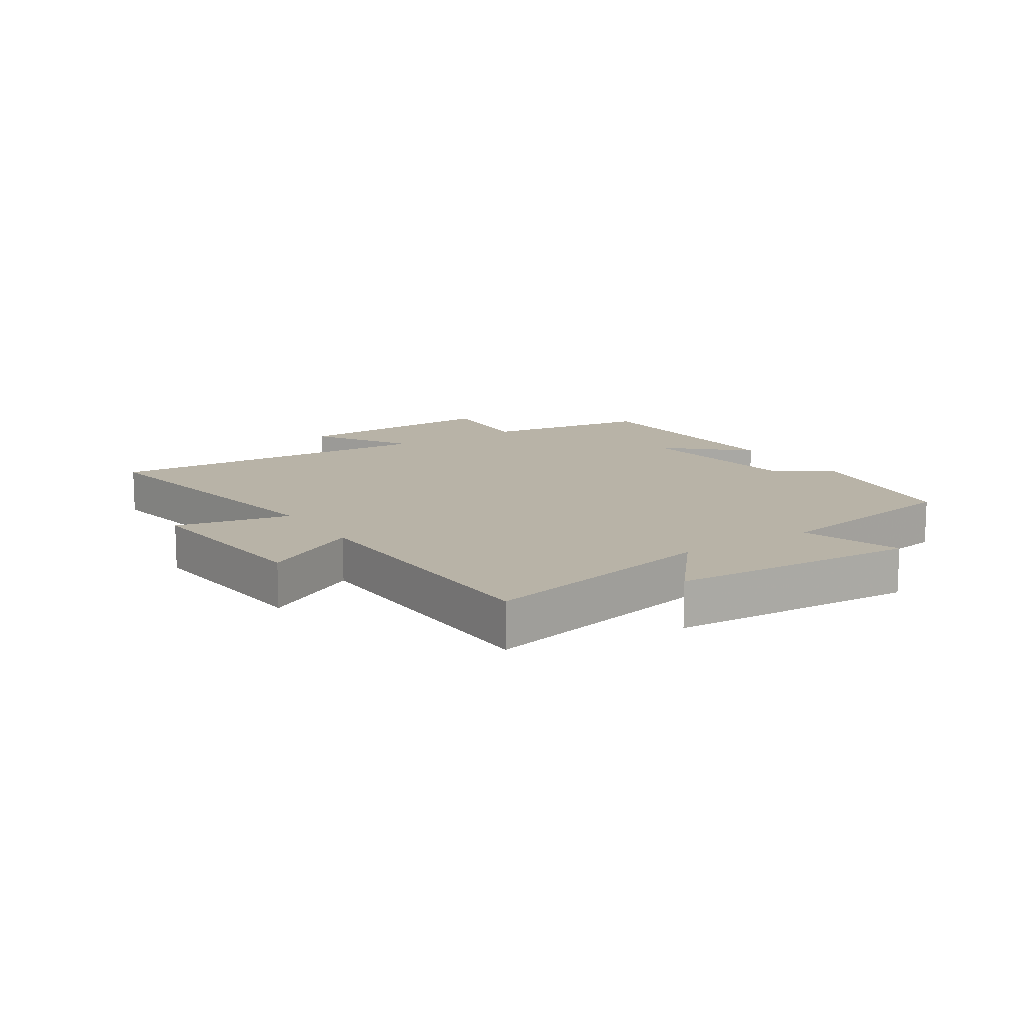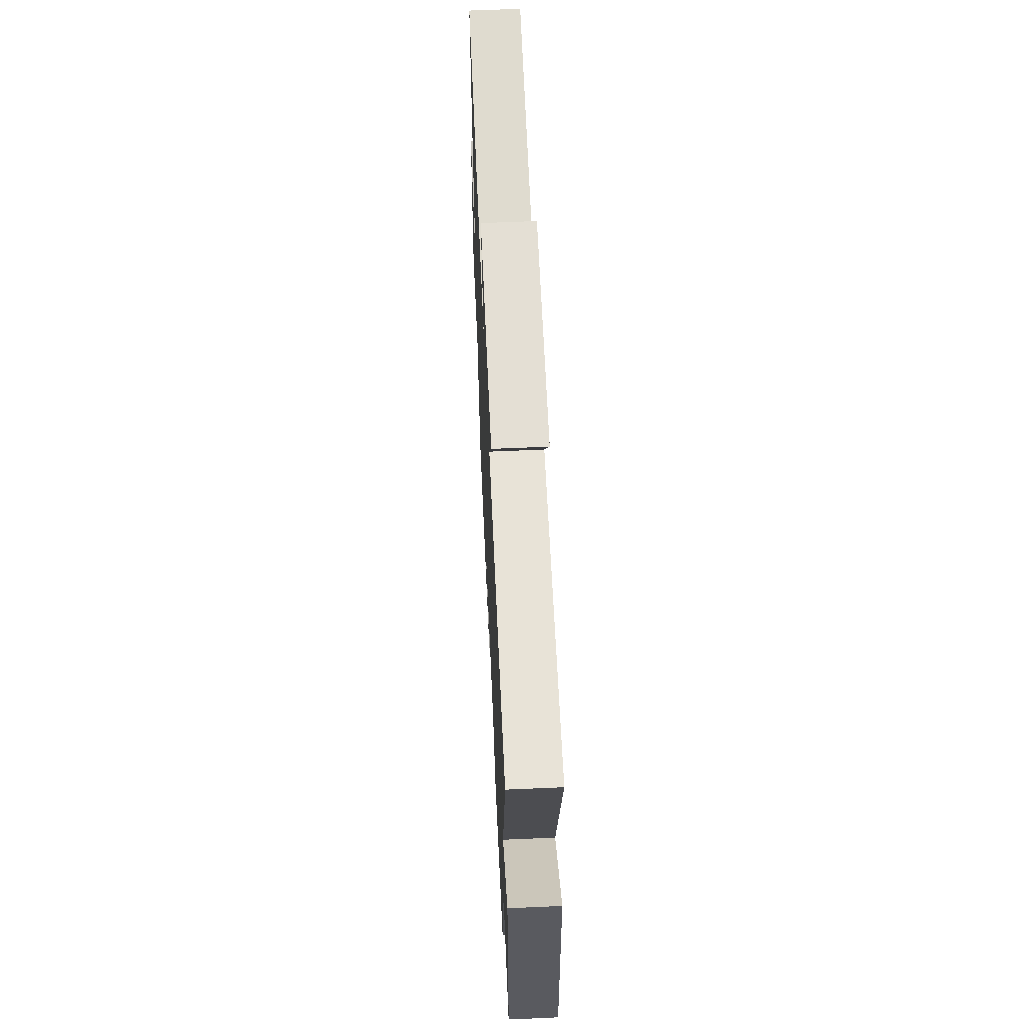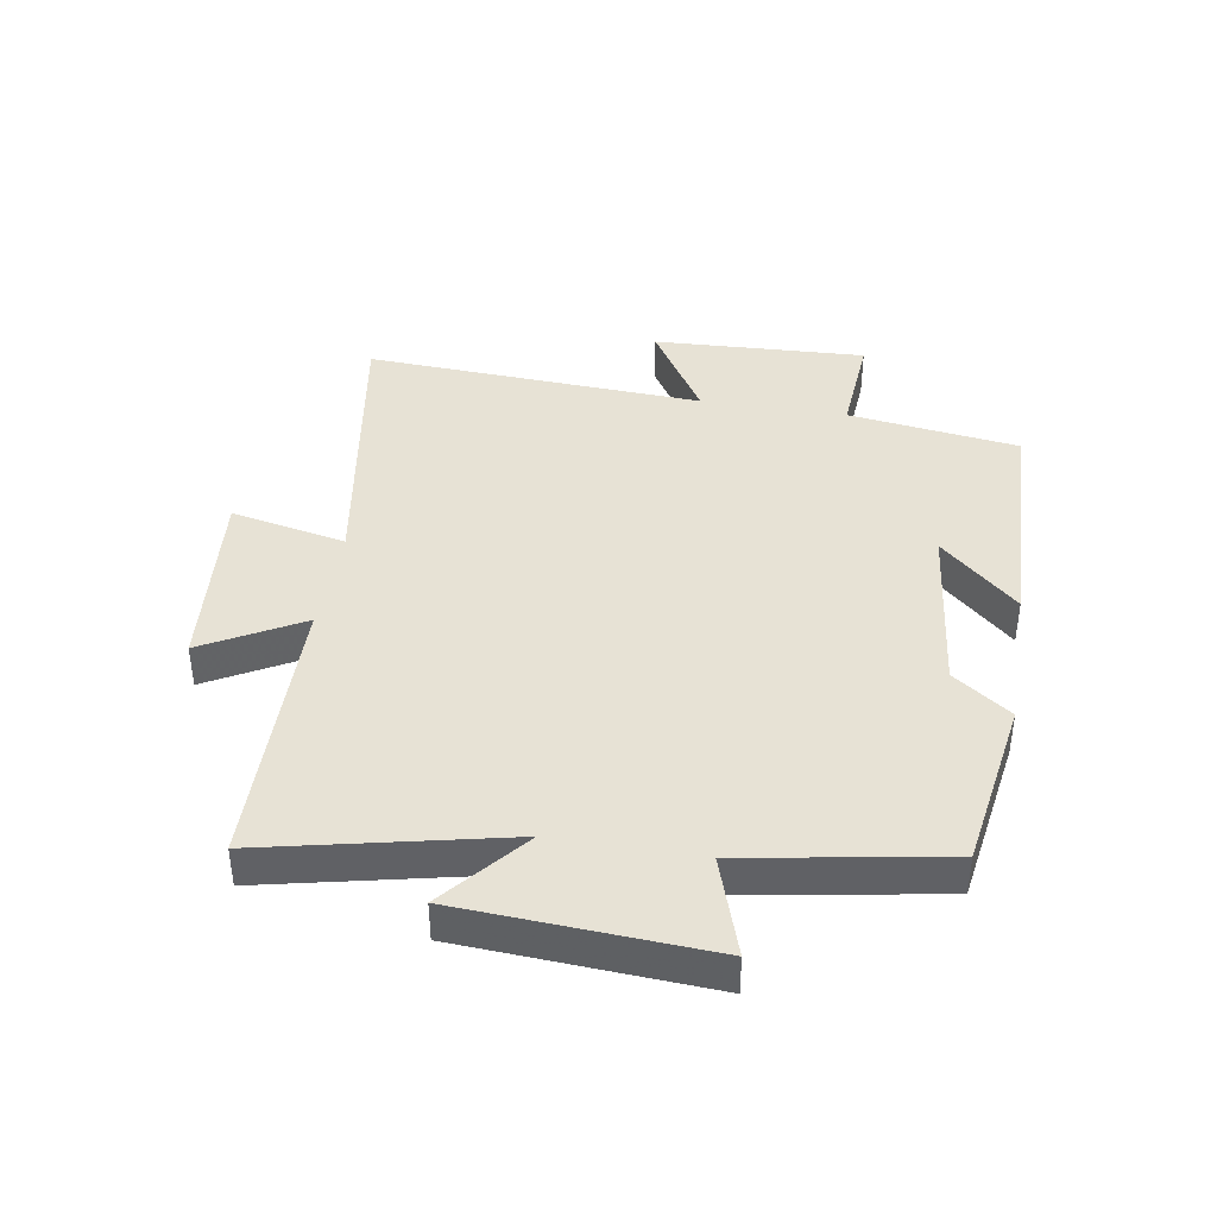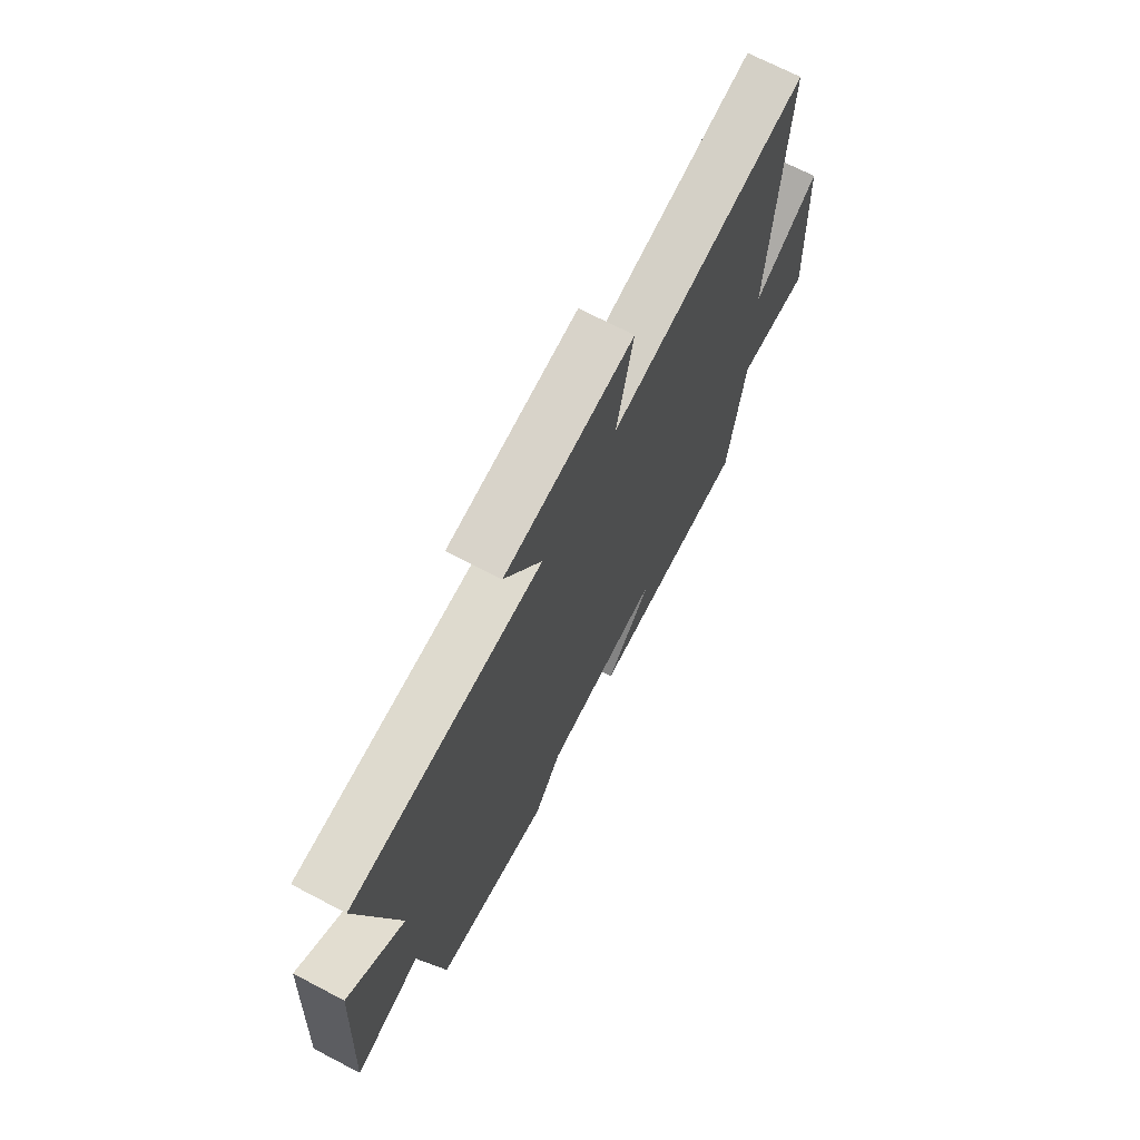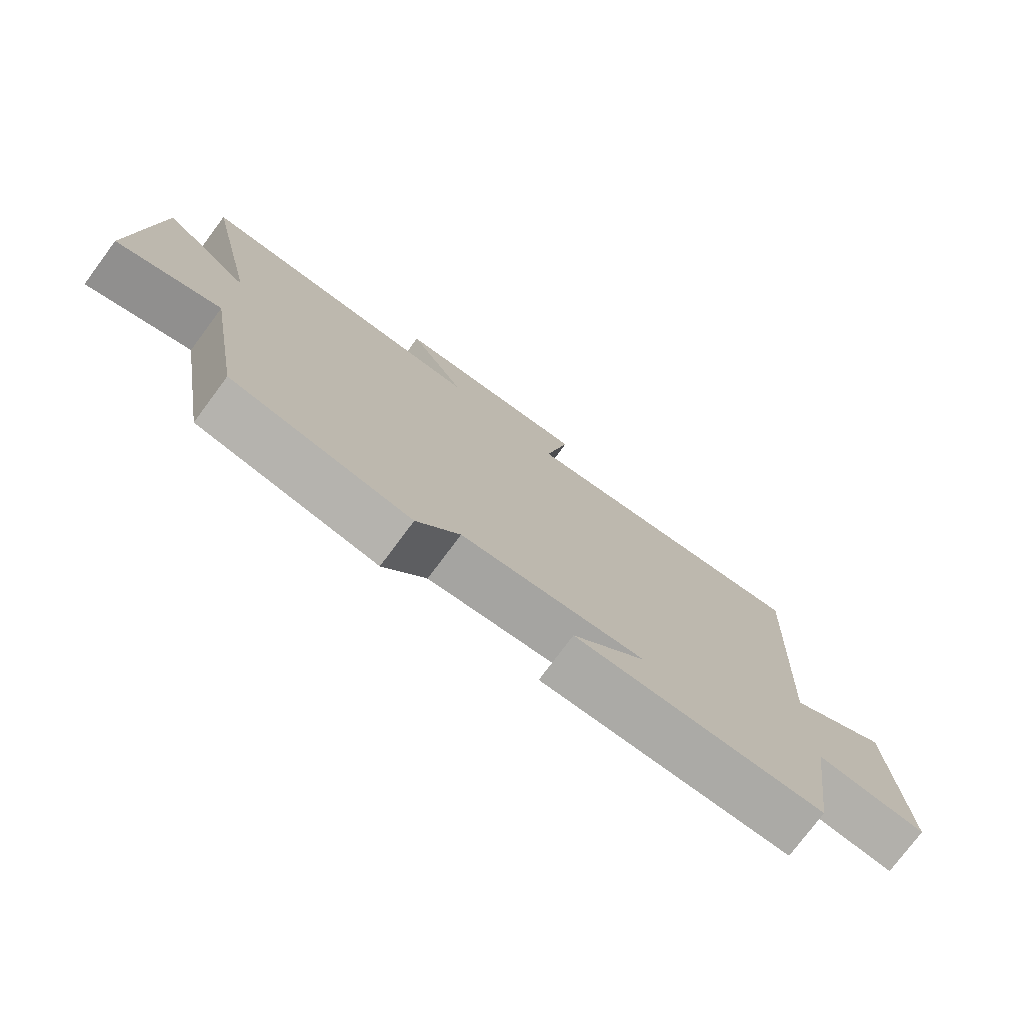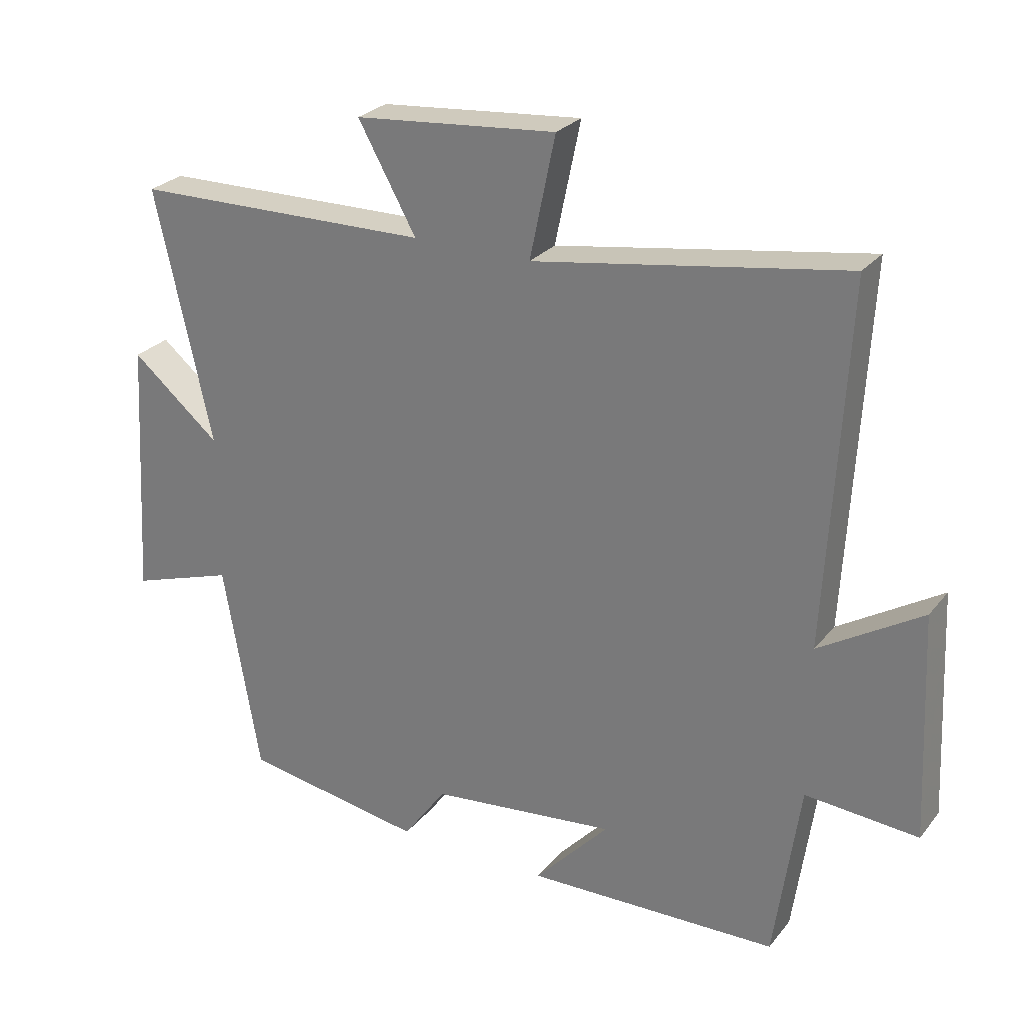
<metadata>
{"format":"obj","ext":"obj","renderer":"f3d","projection":"perspective","resolution":1024,"background":"white","views":[{"elev":12.8,"azim":56.8,"up":"+Y"},{"elev":61.2,"azim":87.4,"up":"+Z"},{"elev":40.3,"azim":99.4,"up":"+Y"},{"elev":70.2,"azim":117.6,"up":"+Z"},{"elev":-76.6,"azim":143.3,"up":"+Z"},{"elev":26.7,"azim":-150.0,"up":"+Z"}]}
</metadata>
<code>
v 0.444 0.07 -0.455
v 0.165 0.07 -0.5
v 0.098 0.07 -0.407
v -0.188 0.07 -0.375
v -0.073 0.07 -0.5
v -0.461 0.07 -0.488
v -0.5 0.07 -0.211
v -0.673 0.07 -0.224
v -0.657 0.07 0.122
v -0.5 0.07 0.025
v -0.53 0.07 0.577
v -0.054 0.07 0.5
v -0.093 0.07 0.687
v 0.217 0.07 0.659
v 0.128 0.07 0.5
v 0.586 0.07 0.492
v 0.5 0.07 0.104
v 0.636 0.07 0.217
v 0.66 0.07 -0.183
v 0.5 0.07 -0.13
v 0.444 0 -0.455
v 0.165 0 -0.5
v 0.098 0 -0.407
v -0.188 0 -0.375
v -0.073 0 -0.5
v -0.461 0 -0.488
v -0.5 0 -0.211
v -0.673 0 -0.224
v -0.657 0 0.122
v -0.5 0 0.025
v -0.53 0 0.577
v -0.054 0 0.5
v -0.093 0 0.687
v 0.217 0 0.659
v 0.128 0 0.5
v 0.586 0 0.492
v 0.5 0 0.104
v 0.636 0 0.217
v 0.66 0 -0.183
v 0.5 0 -0.13
f 17 18 19 20
f 1 2 3
f 20 1 3
f 17 20 3
f 17 3 4
f 16 17 4
f 15 16 4
f 12 13 14 15
f 12 15 4
f 10 11 12 4
f 7 8 9 10
f 7 10 4
f 4 5 6 7
f 40 39 38 37
f 23 22 21
f 23 21 40
f 23 40 37
f 24 23 37
f 24 37 36
f 24 36 35
f 35 34 33 32
f 24 35 32
f 24 32 31 30
f 30 29 28 27
f 24 30 27
f 27 26 25 24
f 1 21 22 2
f 2 22 23 3
f 3 23 24 4
f 4 24 25 5
f 5 25 26 6
f 6 26 27 7
f 7 27 28 8
f 8 28 29 9
f 9 29 30 10
f 10 30 31 11
f 11 31 32 12
f 12 32 33 13
f 13 33 34 14
f 14 34 35 15
f 15 35 36 16
f 16 36 37 17
f 17 37 38 18
f 18 38 39 19
f 19 39 40 20
f 20 40 21 1

</code>
